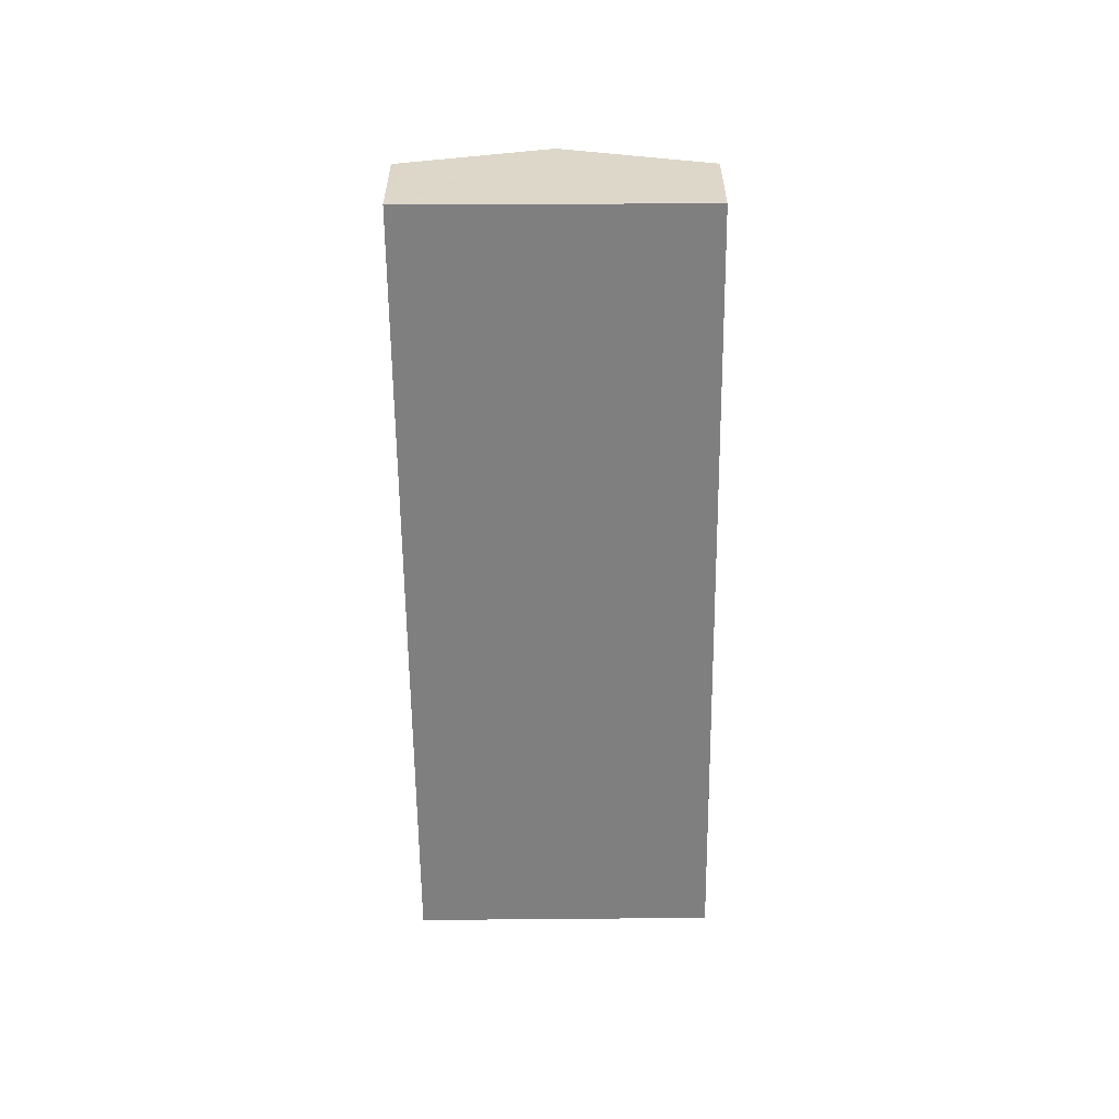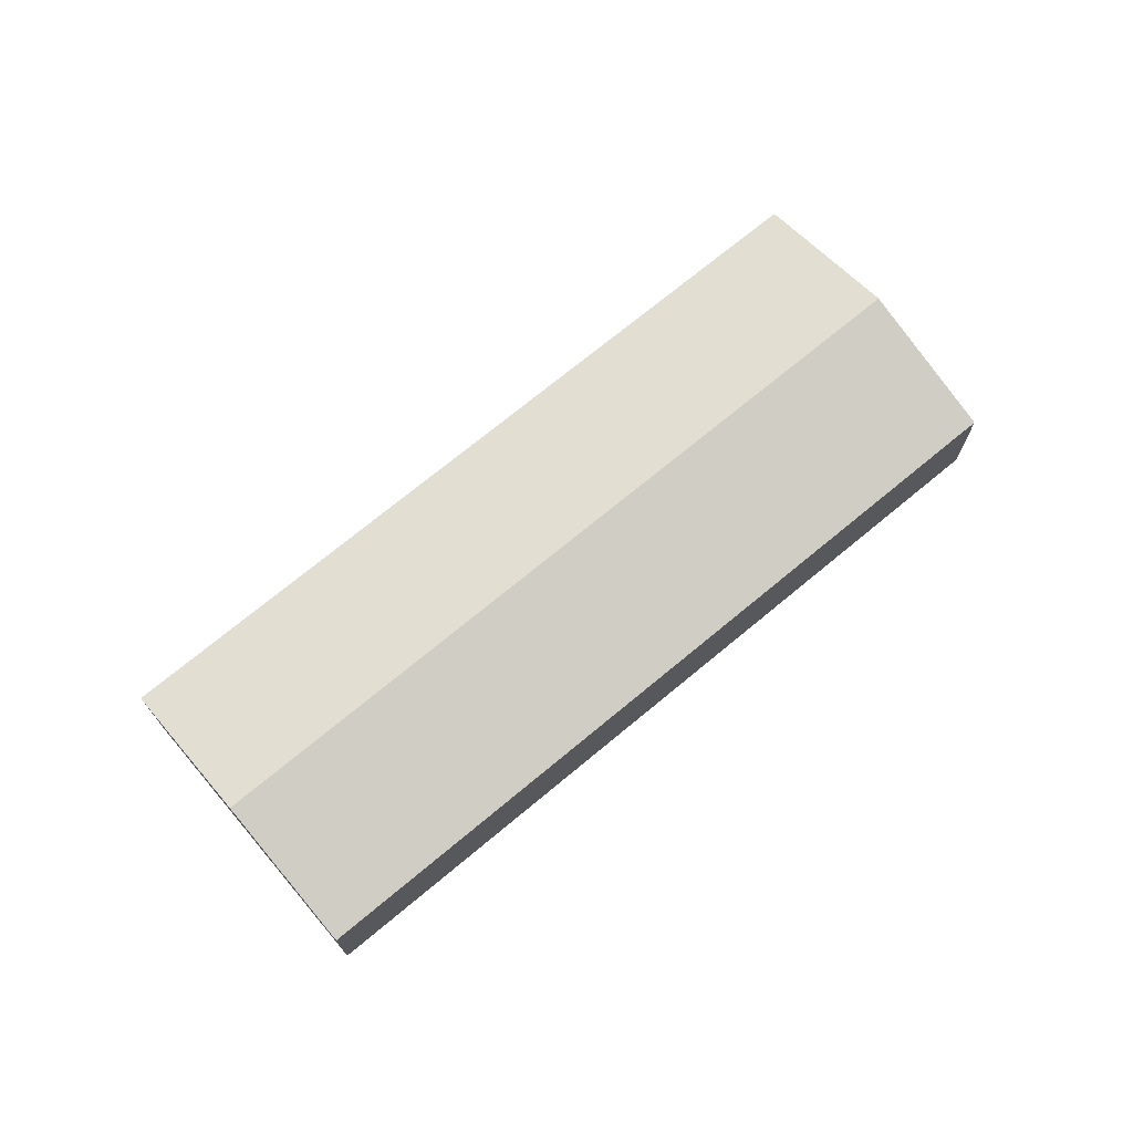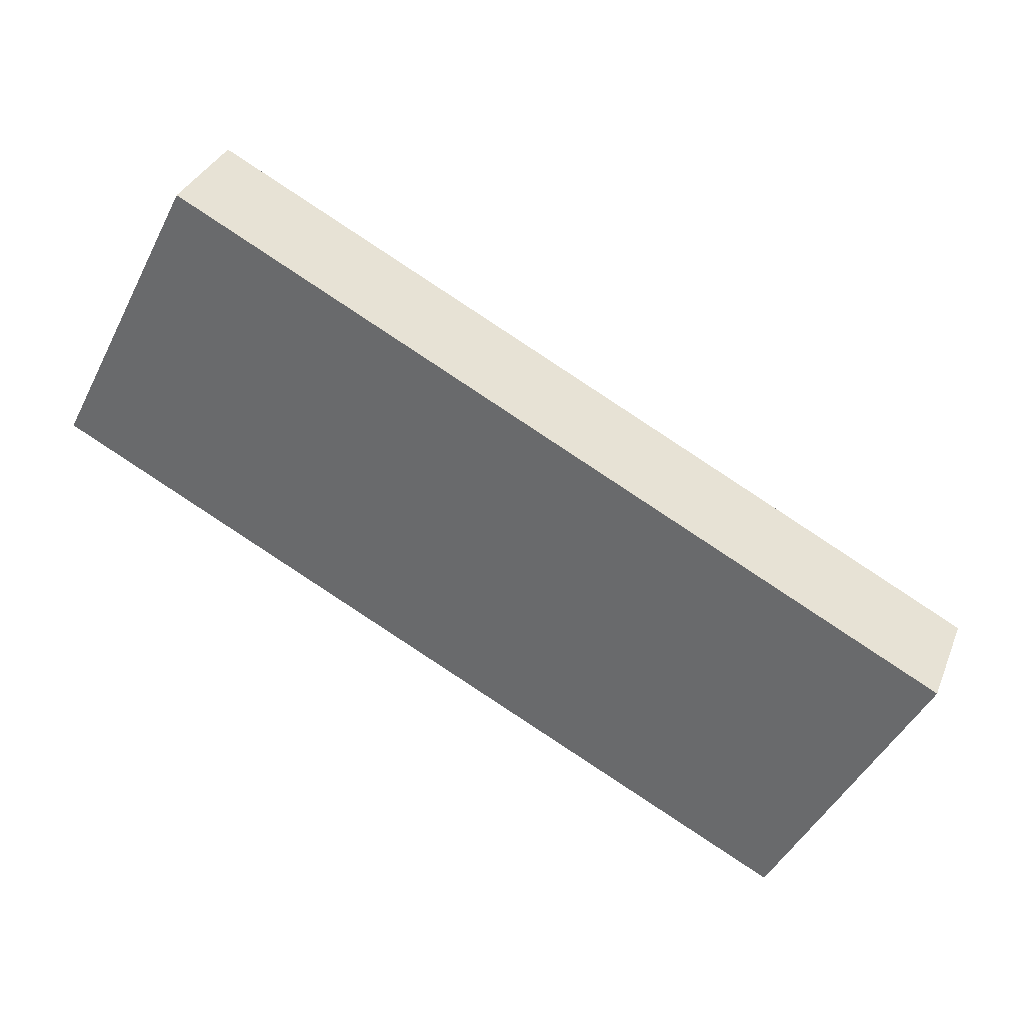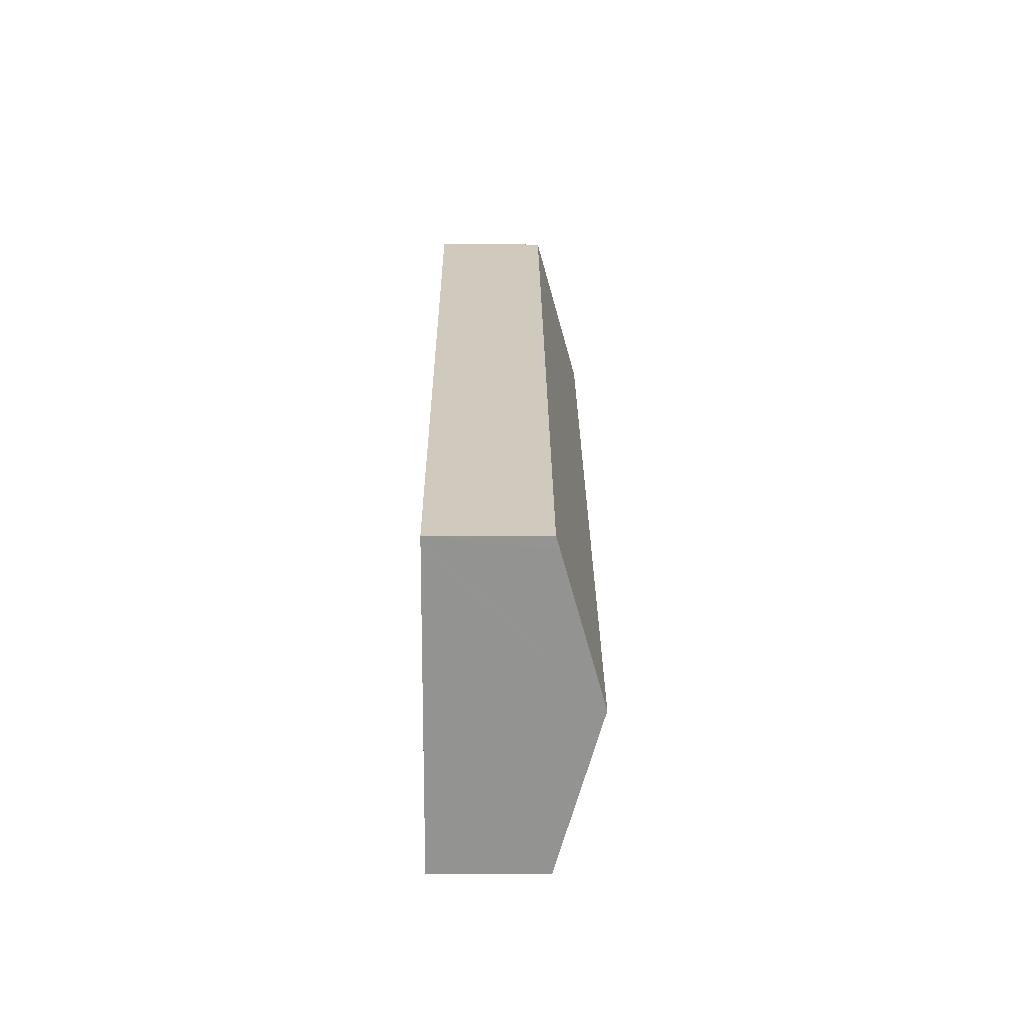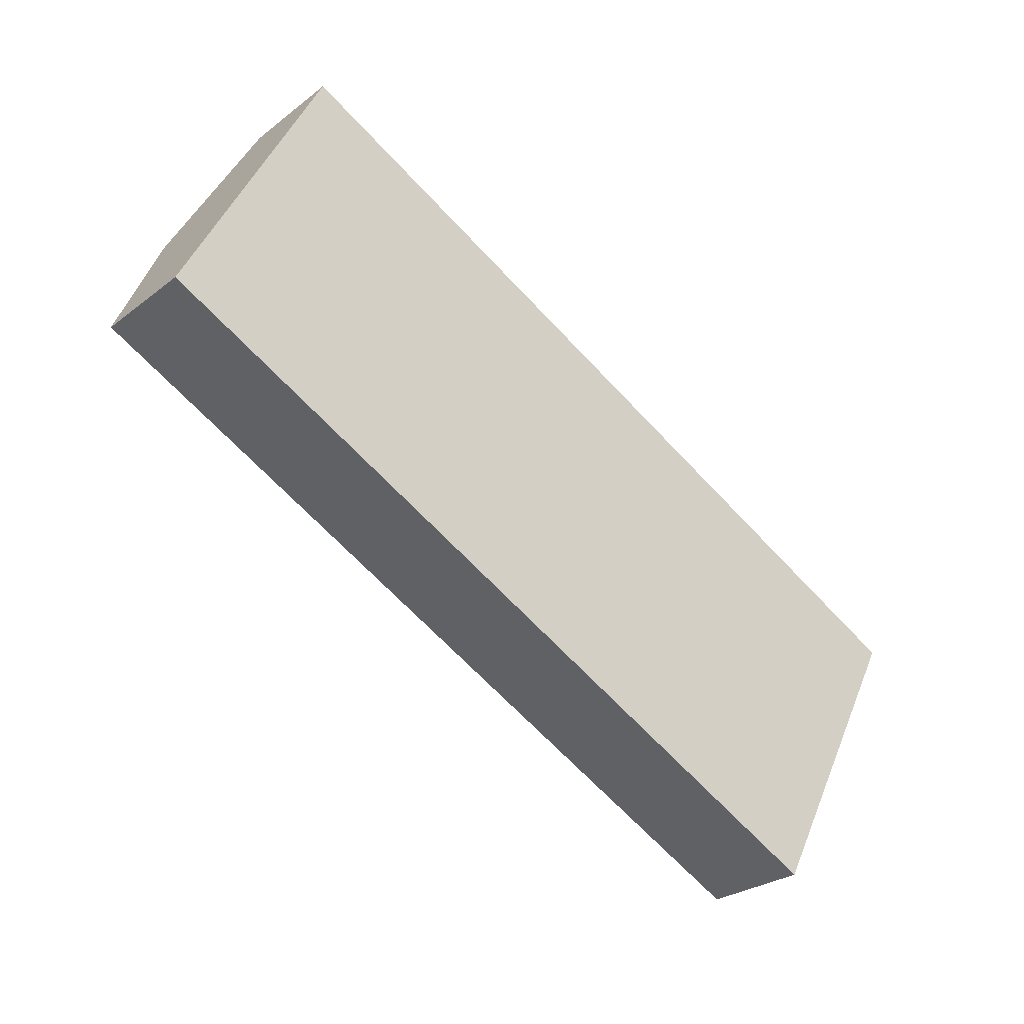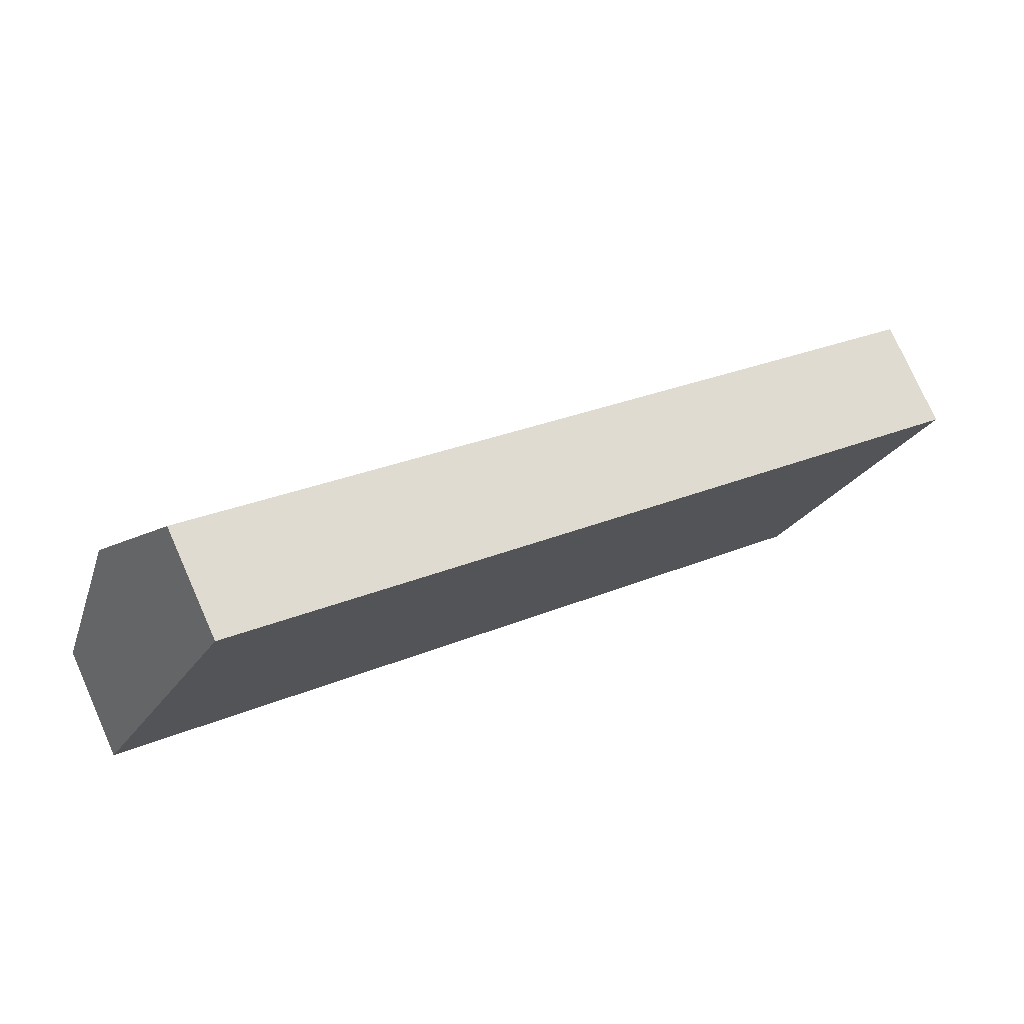
<metadata>
{"format":"obj","ext":"obj","renderer":"f3d","projection":"perspective","resolution":1024,"background":"white","views":[{"elev":-59.7,"azim":117.8,"up":"+Y"},{"elev":71.8,"azim":167.5,"up":"+Y"},{"elev":33.8,"azim":19.9,"up":"+Z"},{"elev":-4.4,"azim":89.6,"up":"+Z"},{"elev":-27.1,"azim":-40.2,"up":"+Z"},{"elev":76.2,"azim":-23.9,"up":"+Z"}]}
</metadata>
<code>
v  3.632 2.716 7.071
v  20.72 3.825 -6.177
v  1.816 3.825 3.535
v  22.57 2.716 -2.658
v  22.42 2.806 -2.943
v  0 2.716 1.663e-16
v  18.91 2.738 -9.627
v  18.87 2.716 -9.695
v  18.87 5.936e-16 -9.695
v  0 0 0
v  1.816 -2.165e-16 3.535
v  3.632 -4.33e-16 7.071
v  22.57 1.628e-16 -2.658
v  22.42 1.802e-16 -2.943
v  20.72 3.782e-16 -6.177
v  18.91 5.895e-16 -9.627
g defaultobject
f 1 2 3
f 2 1 4
f 2 4 5
f 6 7 8
f 7 6 2
f 2 6 3
f 9 6 8
f 6 9 10
f 10 3 6
f 3 10 11
f 3 11 1
f 1 11 12
f 12 4 1
f 4 12 13
f 13 5 4
f 5 13 2
f 2 13 14
f 2 14 15
f 2 15 7
f 7 15 16
f 7 16 8
f 8 16 9
f 11 13 12
f 13 11 10
f 13 10 9
f 13 9 15
f 13 15 14
f 15 9 16

</code>
